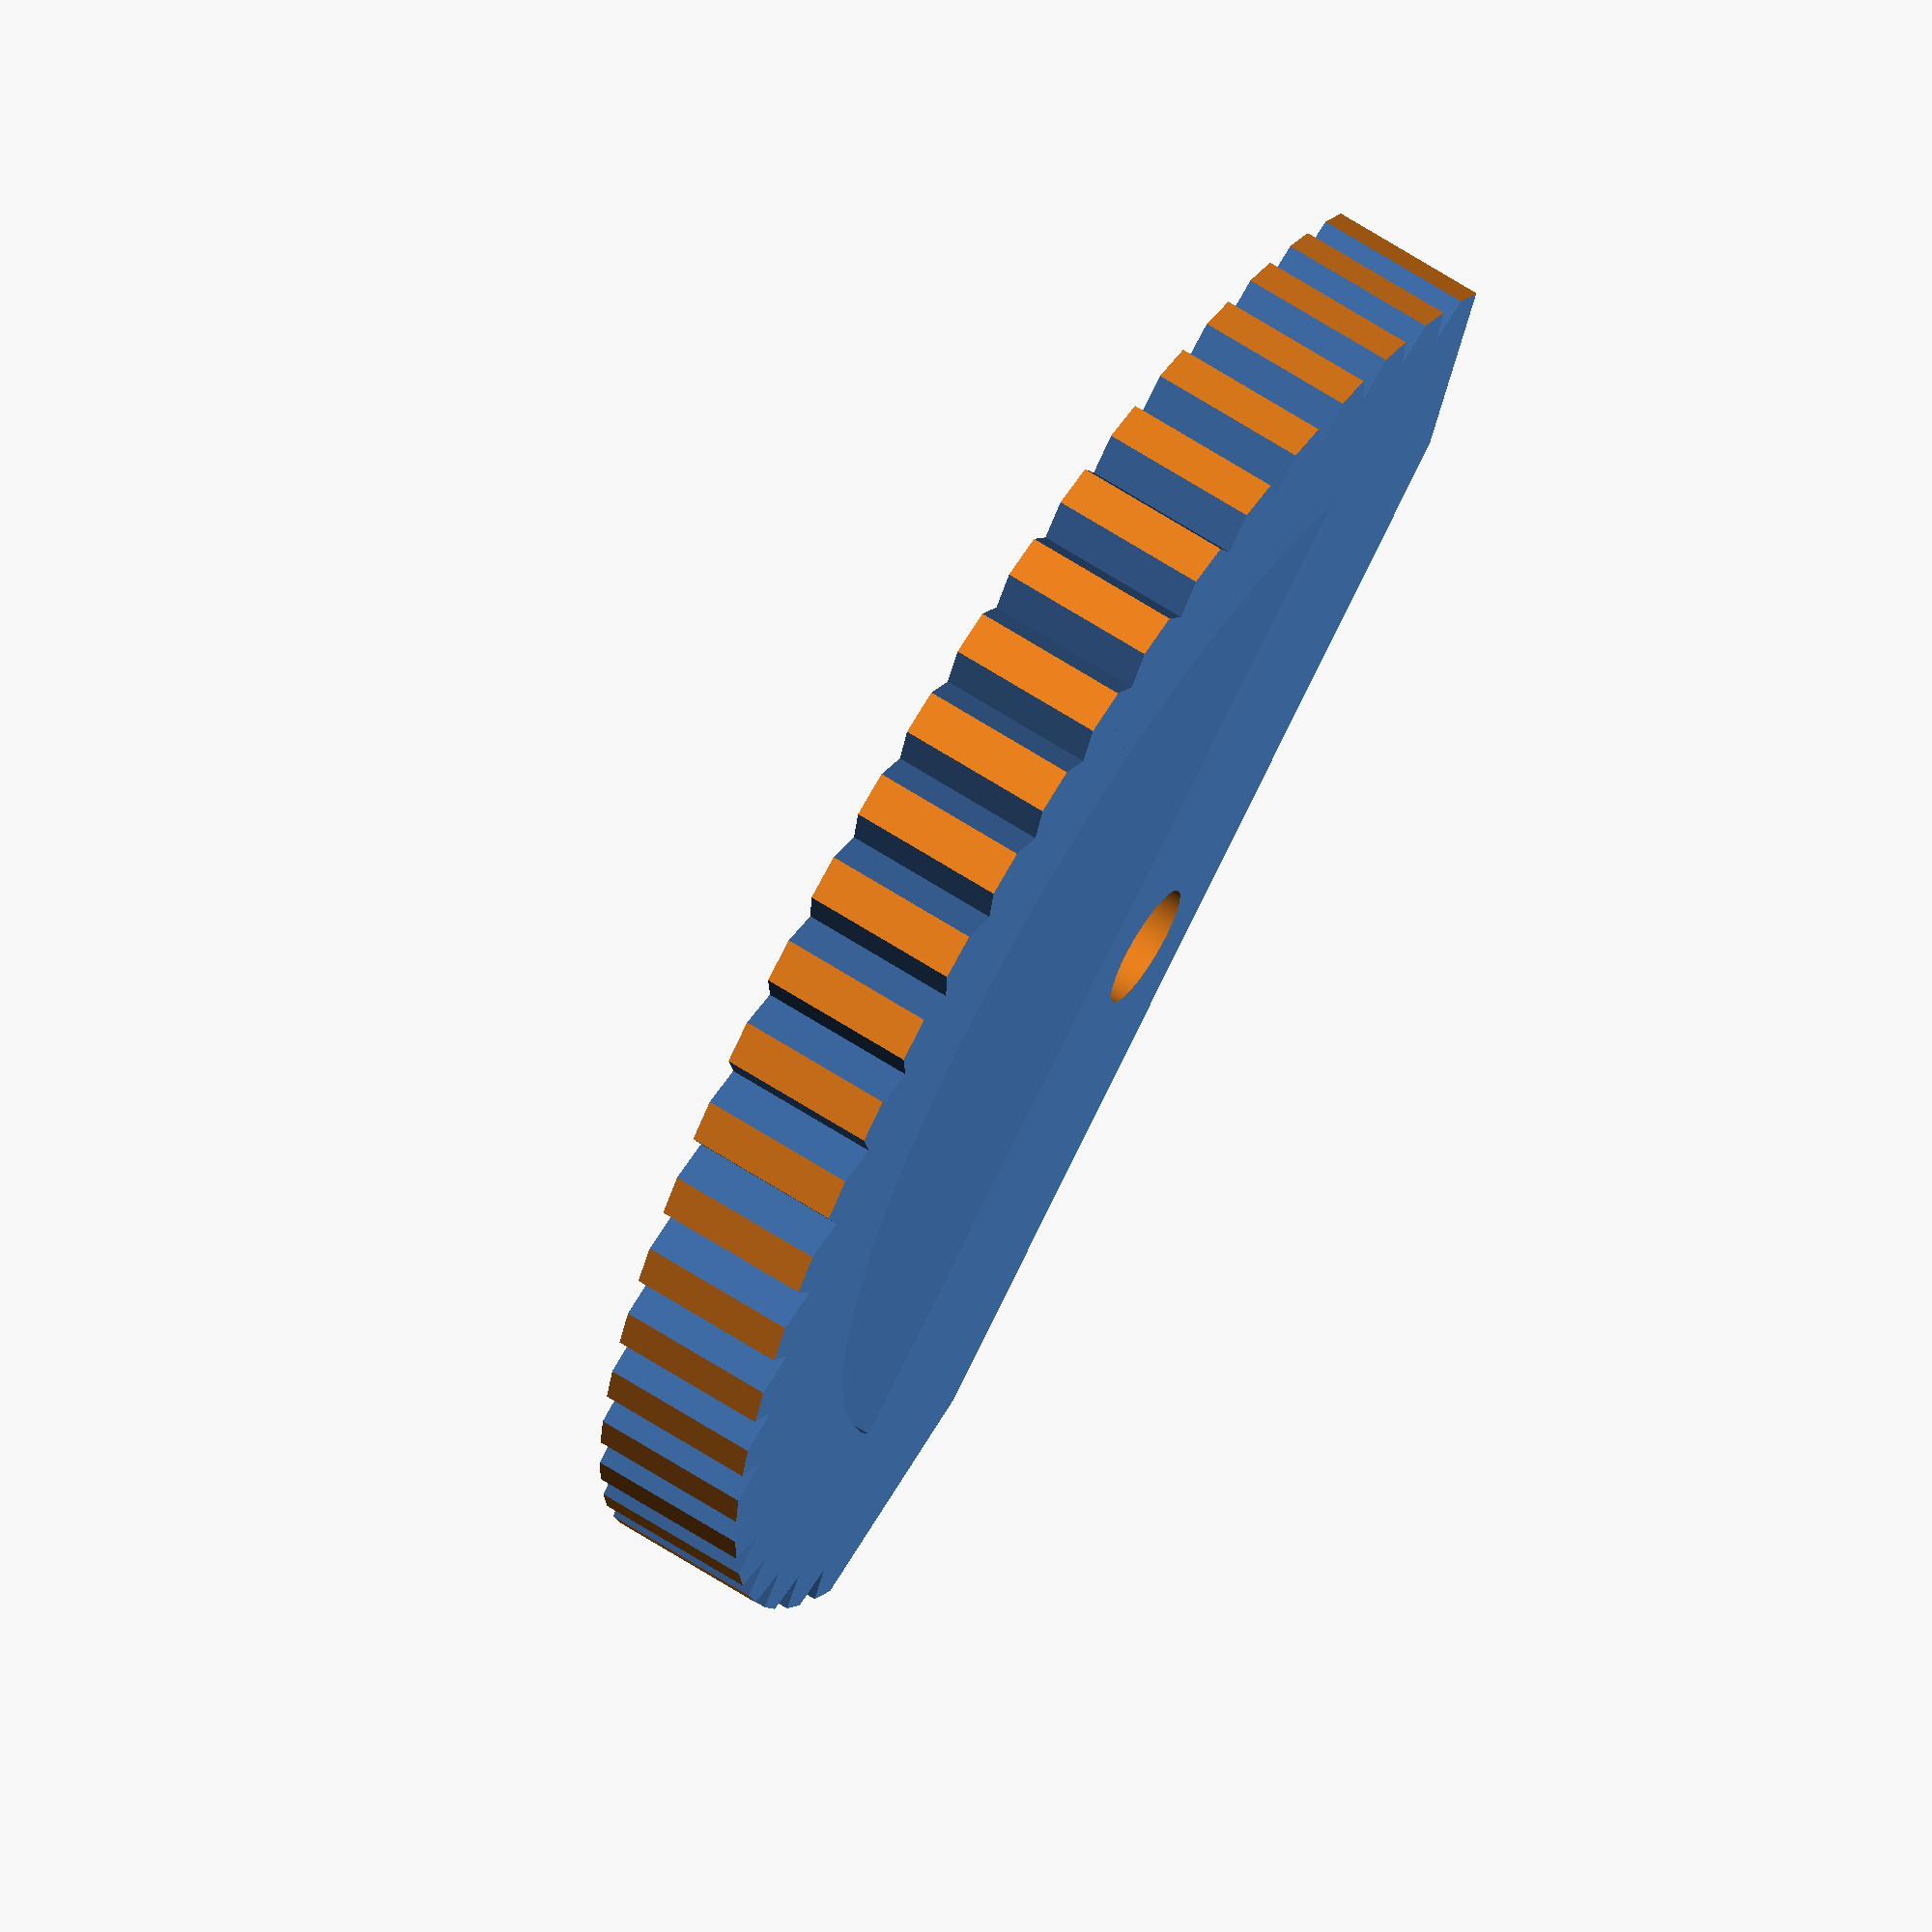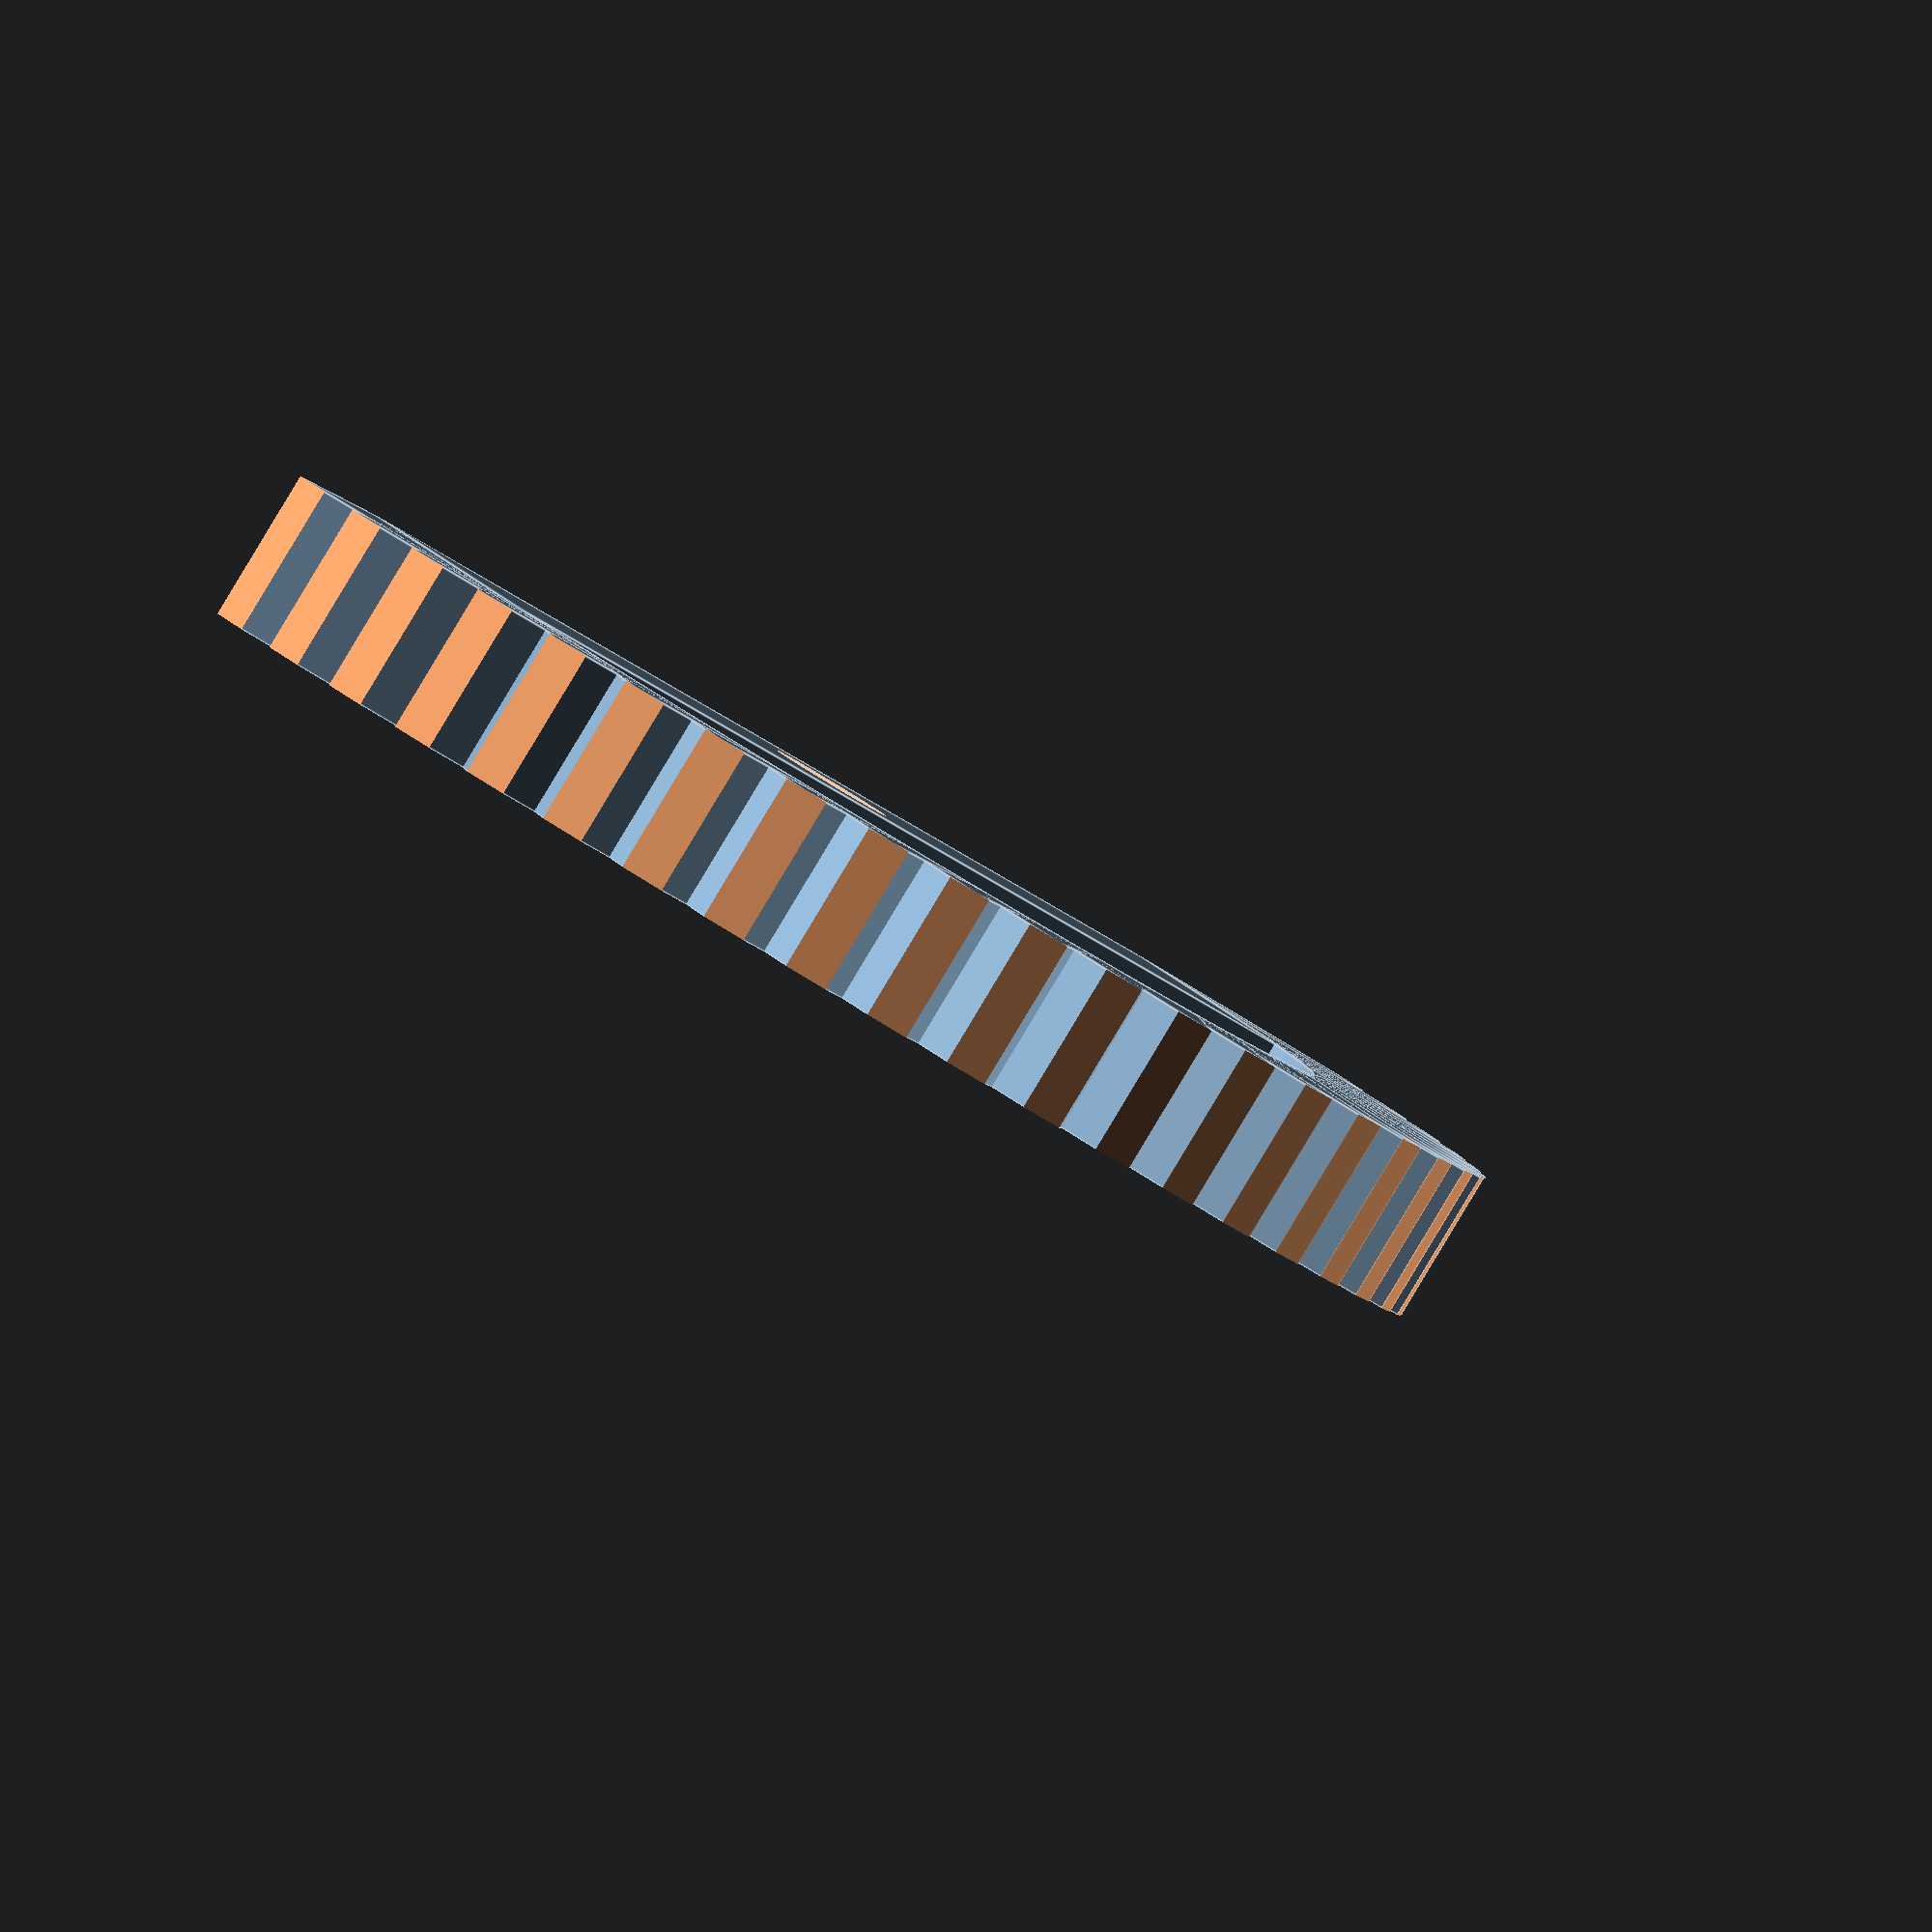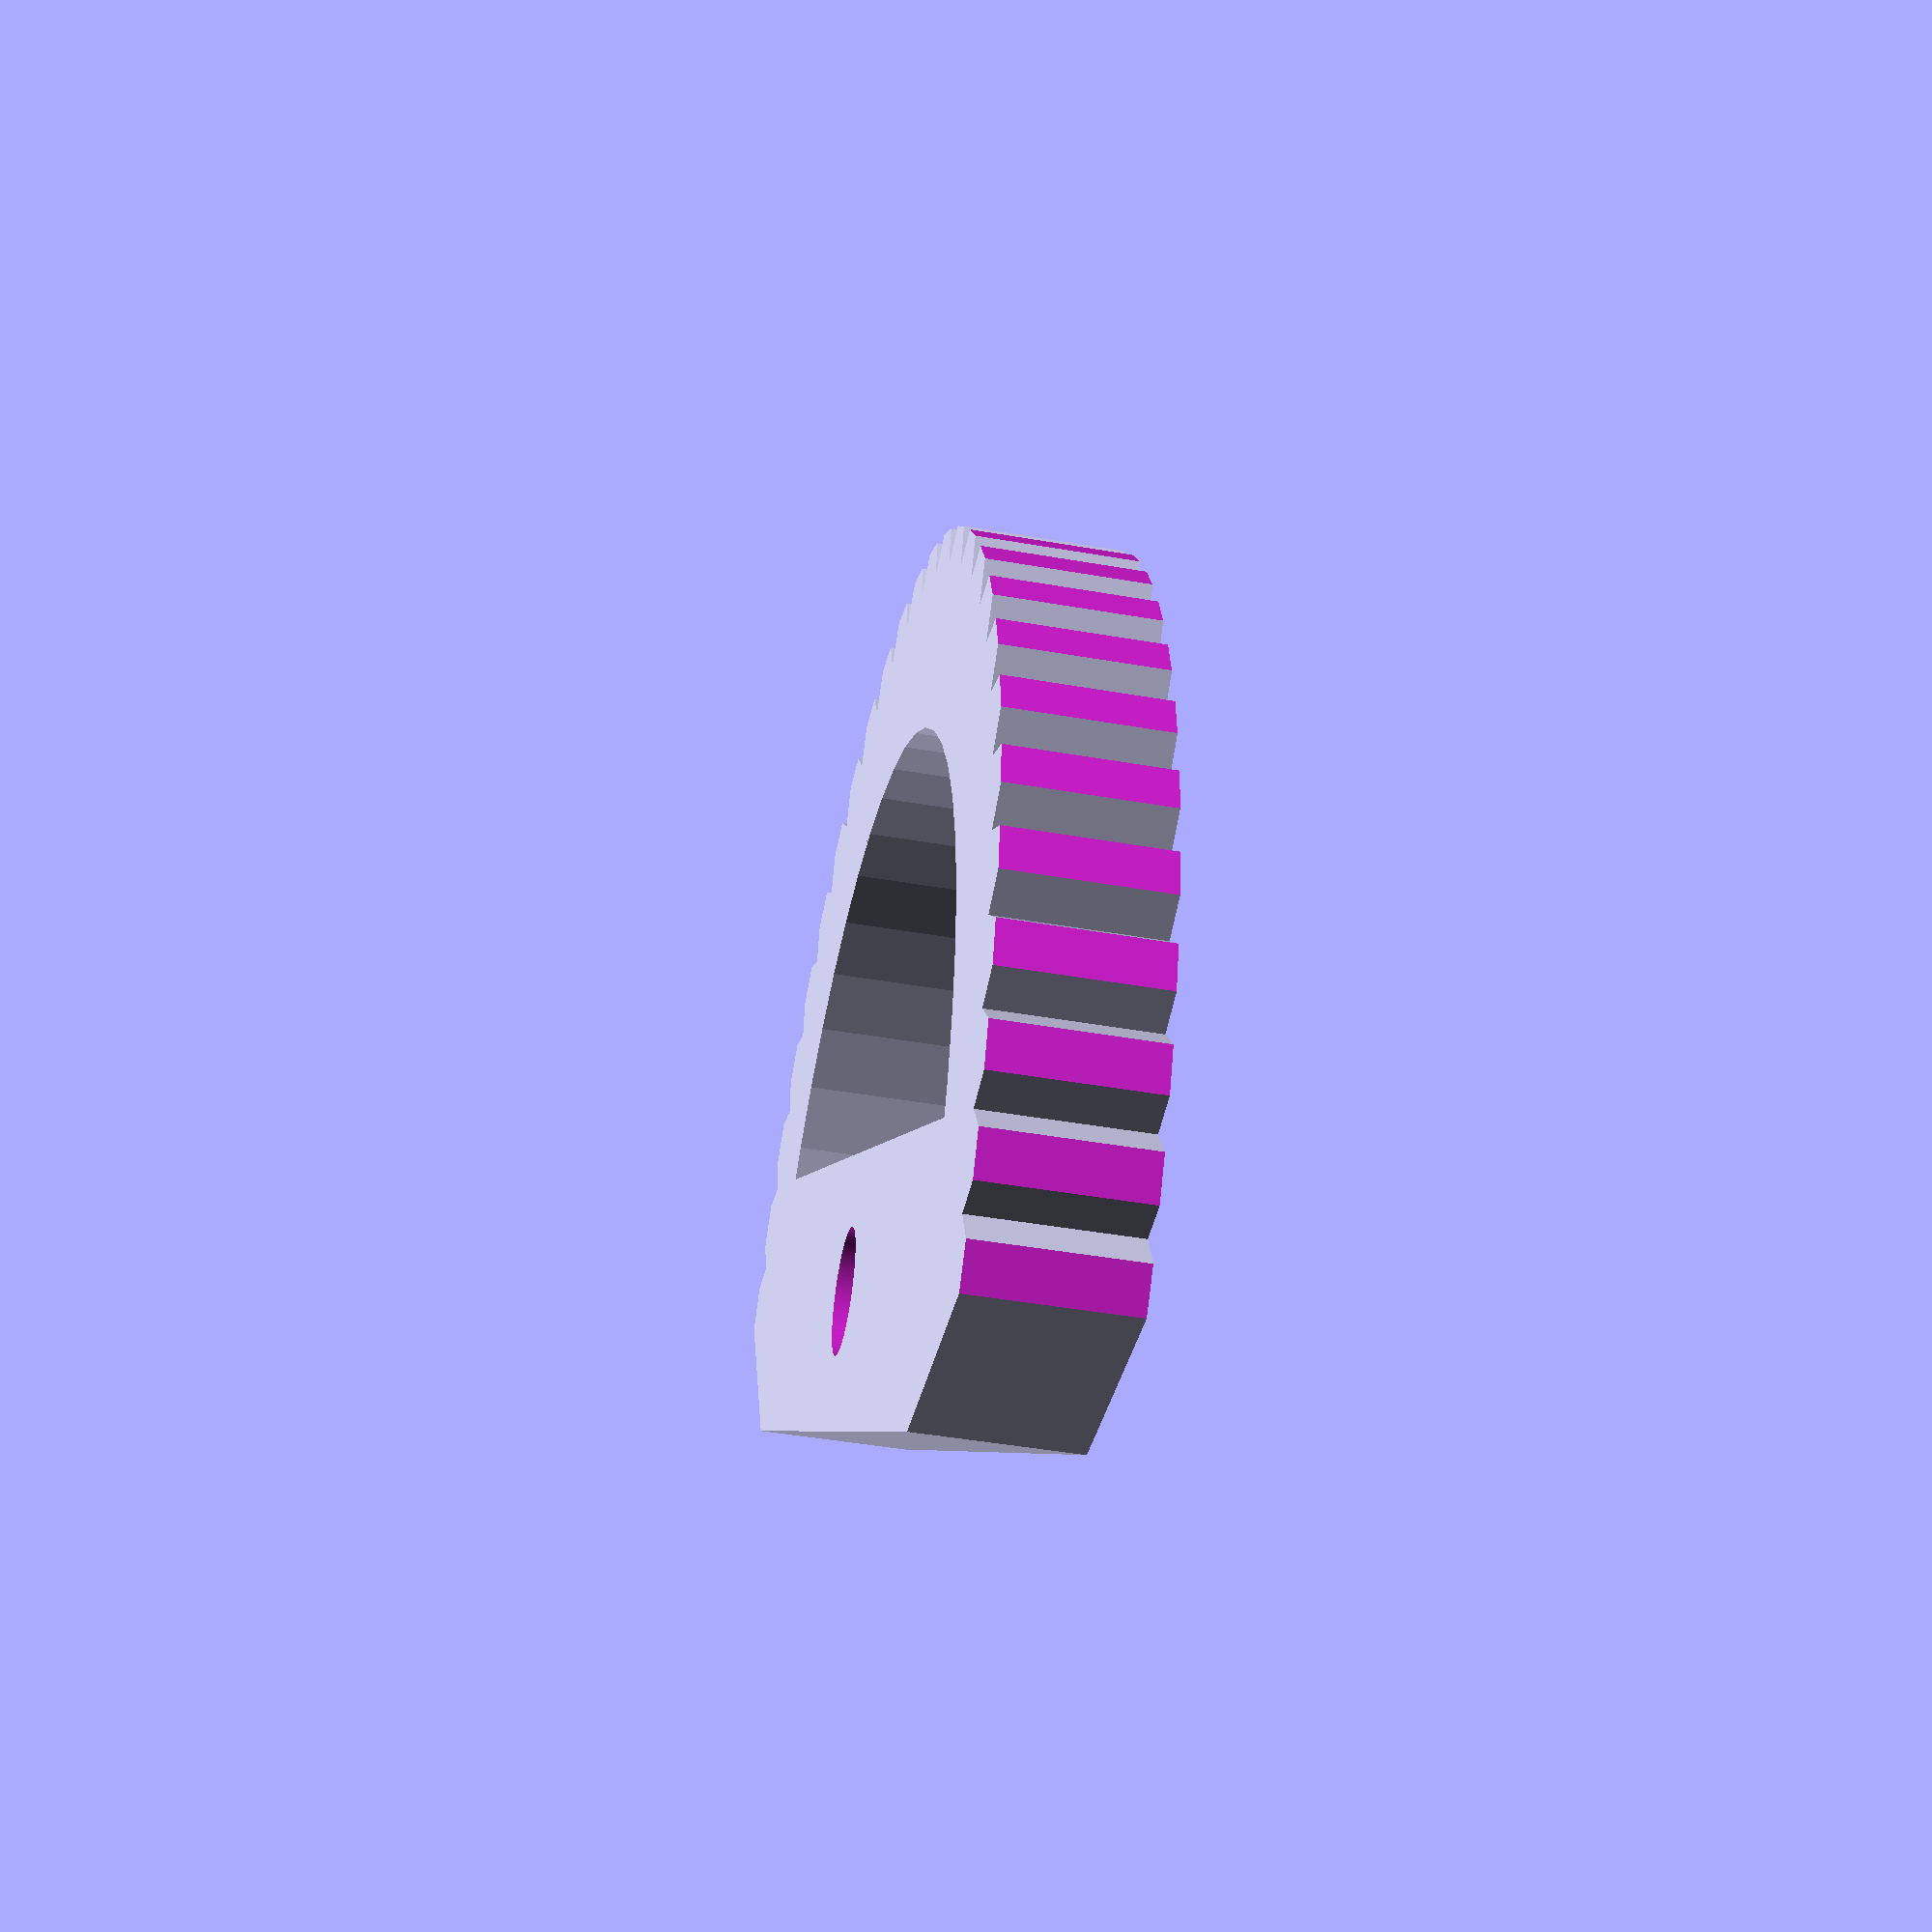
<openscad>
   numOfTeeth = 25;
   angle = 180;
   radius = .25;
   height = .25;
   for(i = [0: angle/numOfTeeth: angle]){
       
        translate([cos(i),sin(i),0]){rotate([0,0,i]){
            difference(){
                cylinder( h =height, r = radius, $fn = 3, center = true);

                translate([radius - 0.04,0,0]){
                    cylinder(h = height+.1, r = .045, $fn = 3, center = true);
                    }
                }
            } 
        } 
    }
   
   
   difference(){
        cube(size = [1.75,.5*cos(30),height], center = true);
  
   
        cylinder( h = height + .1, r = 0.1, $fn = 1000, center = true);
        translate([0,0,height / 2]){
            cylinder( h =  .25*height, r = 0.17, $fn = 6, center = true);    
        }
        
   }
   
    
   
   
   
   
   
   
   
   
   
   
  
</openscad>
<views>
elev=112.6 azim=218.0 roll=57.5 proj=o view=solid
elev=268.3 azim=37.4 roll=31.1 proj=o view=edges
elev=225.0 azim=141.0 roll=281.5 proj=p view=wireframe
</views>
